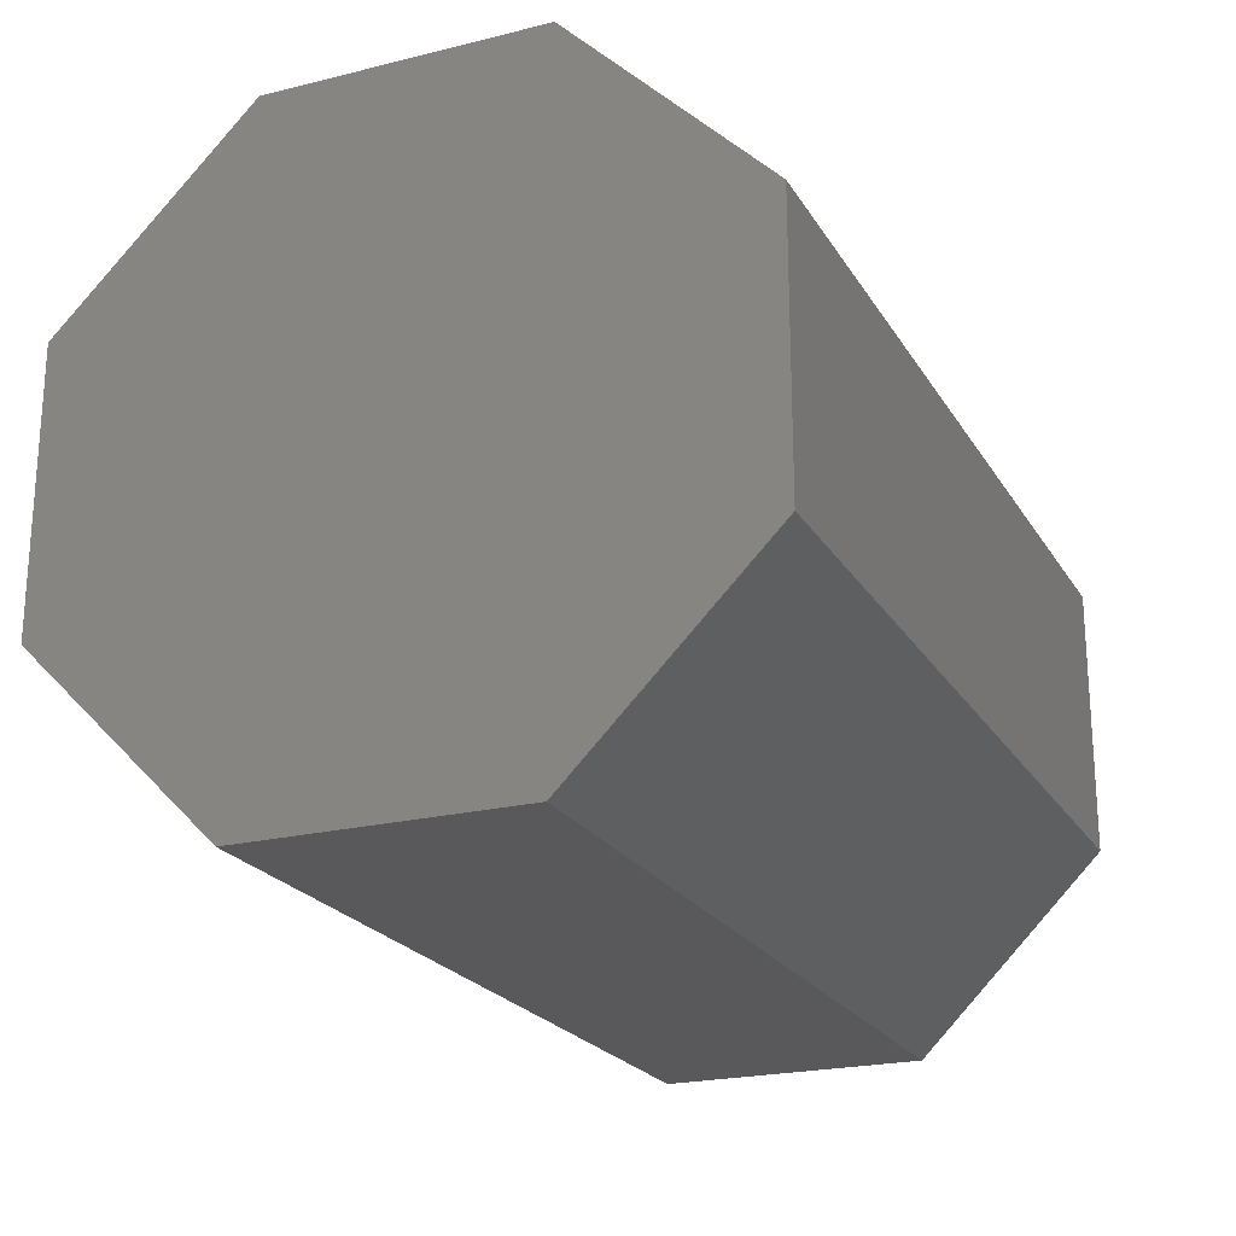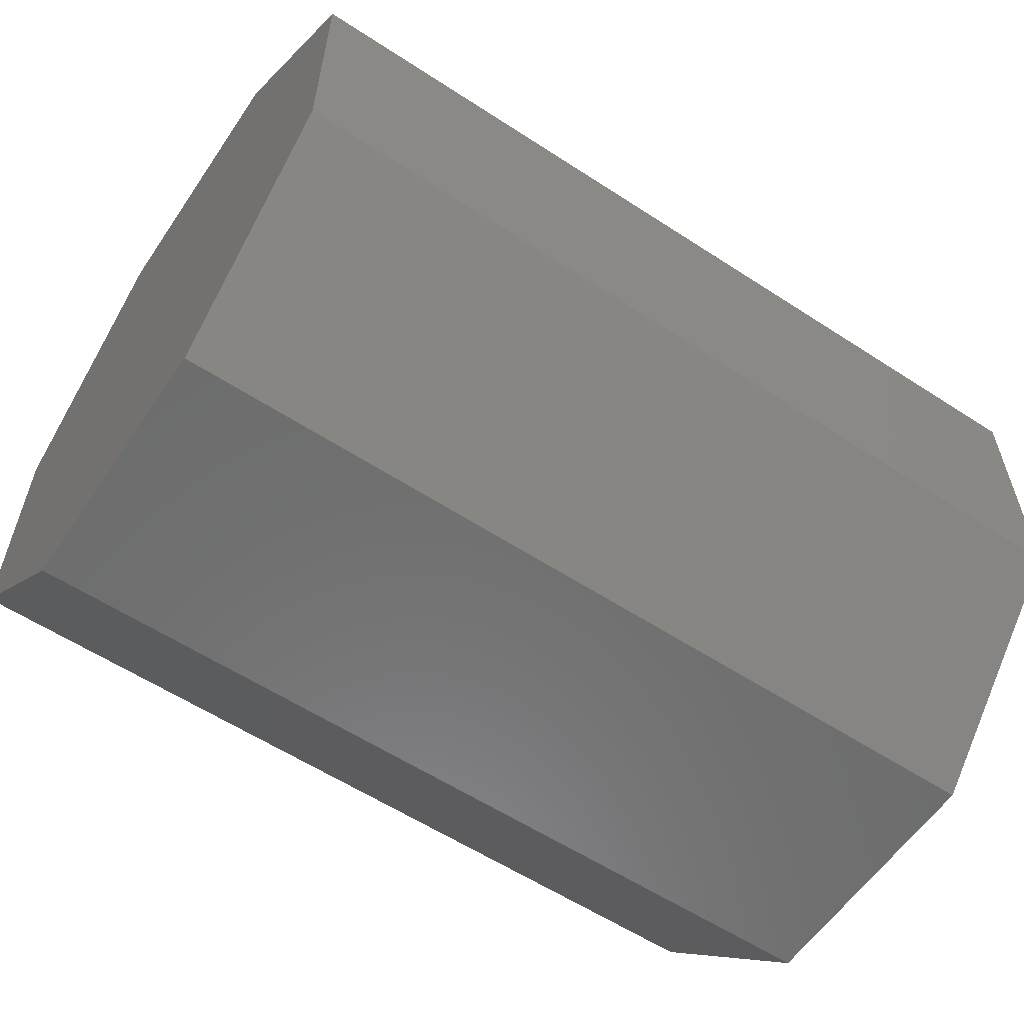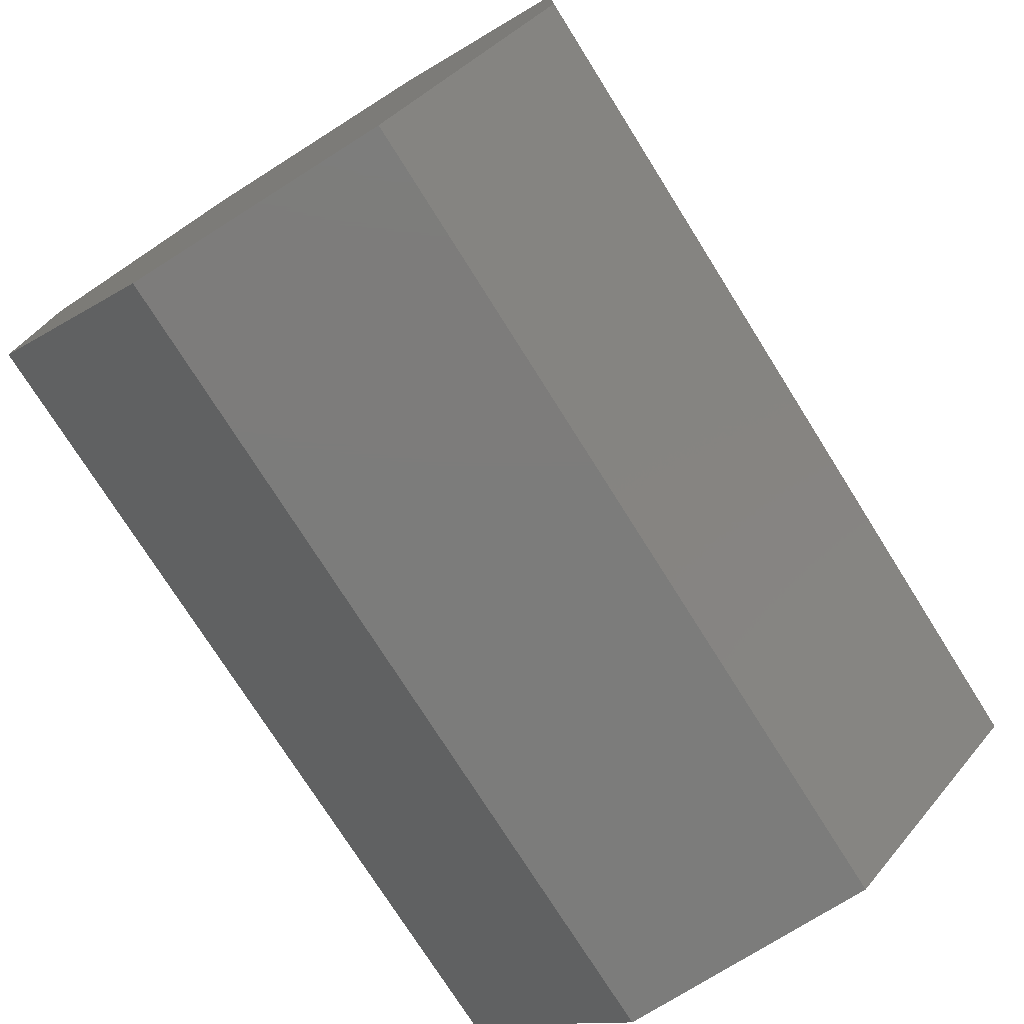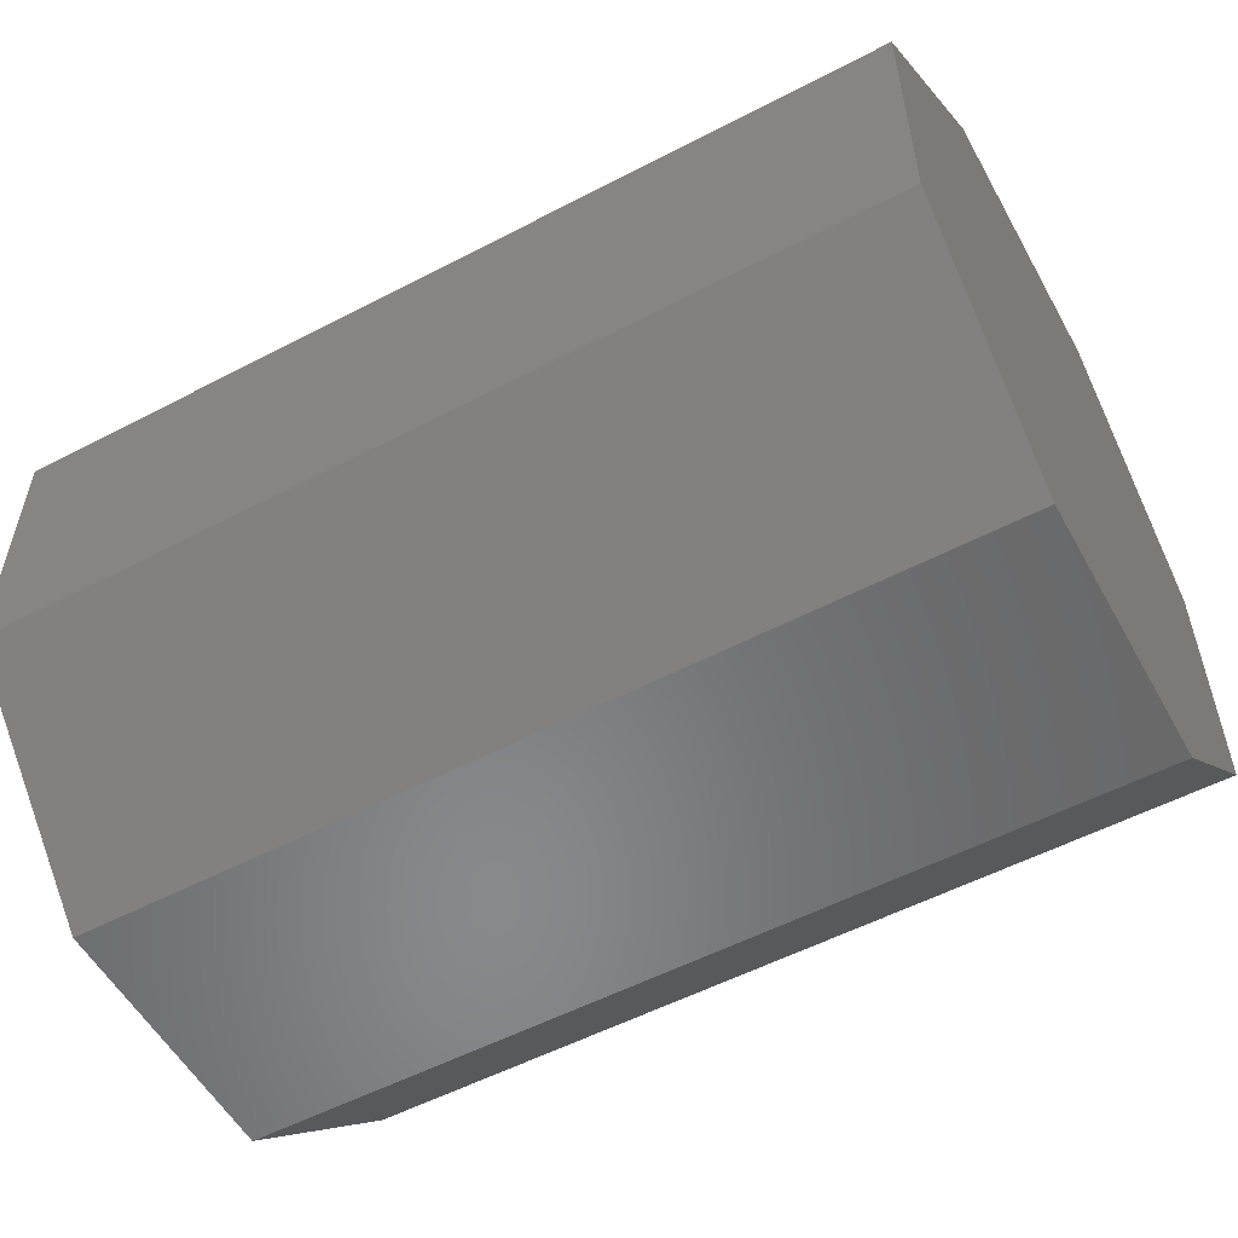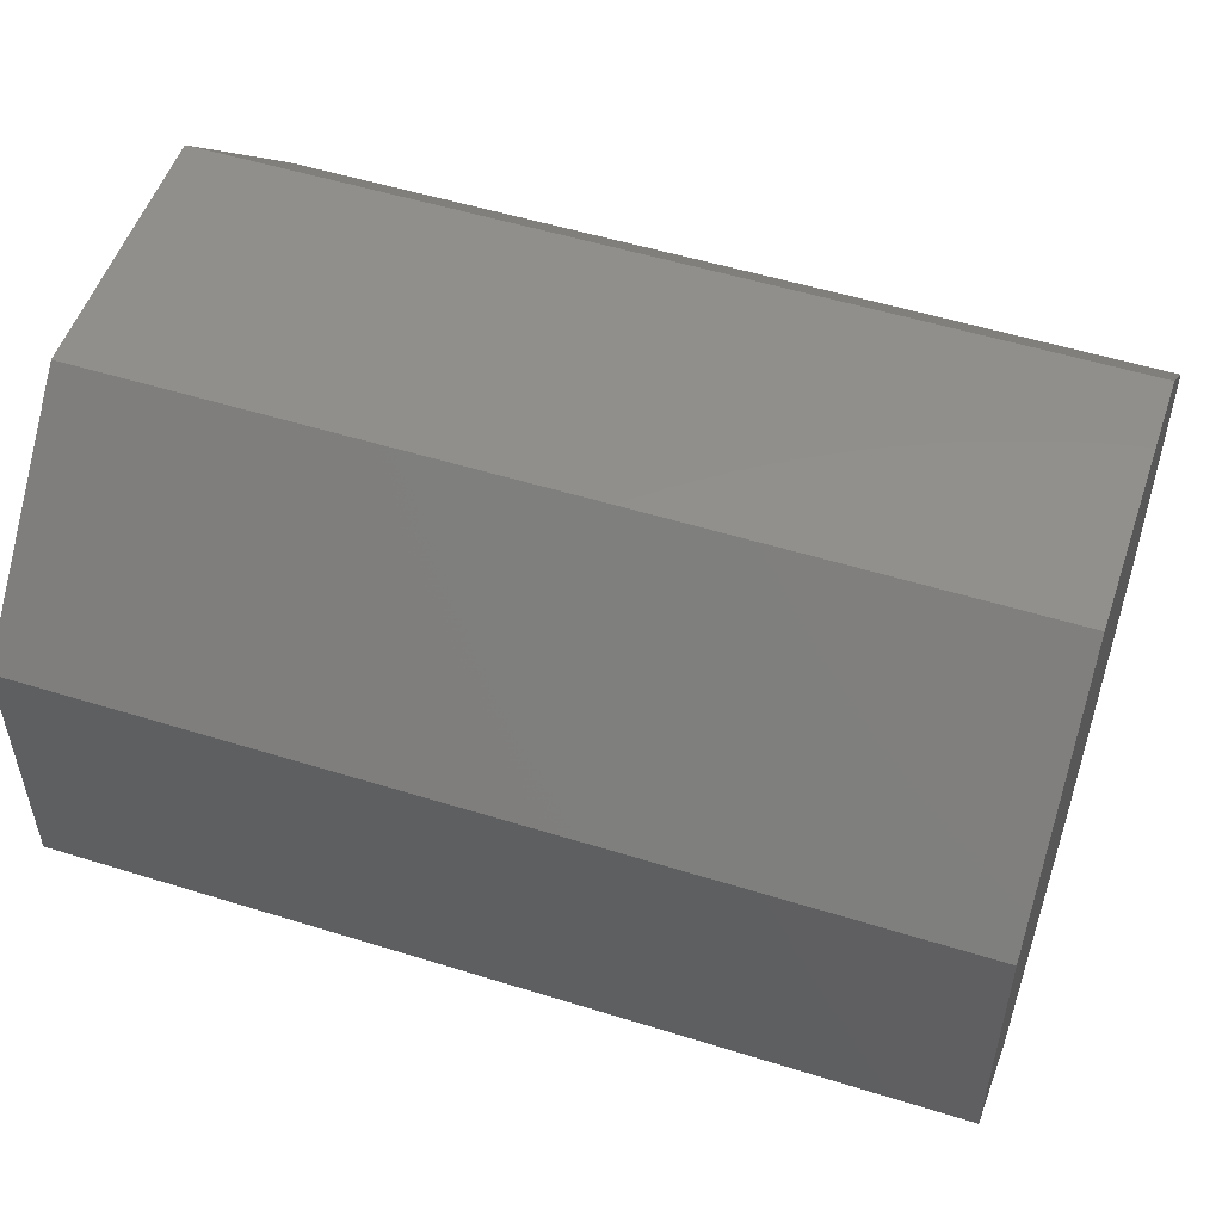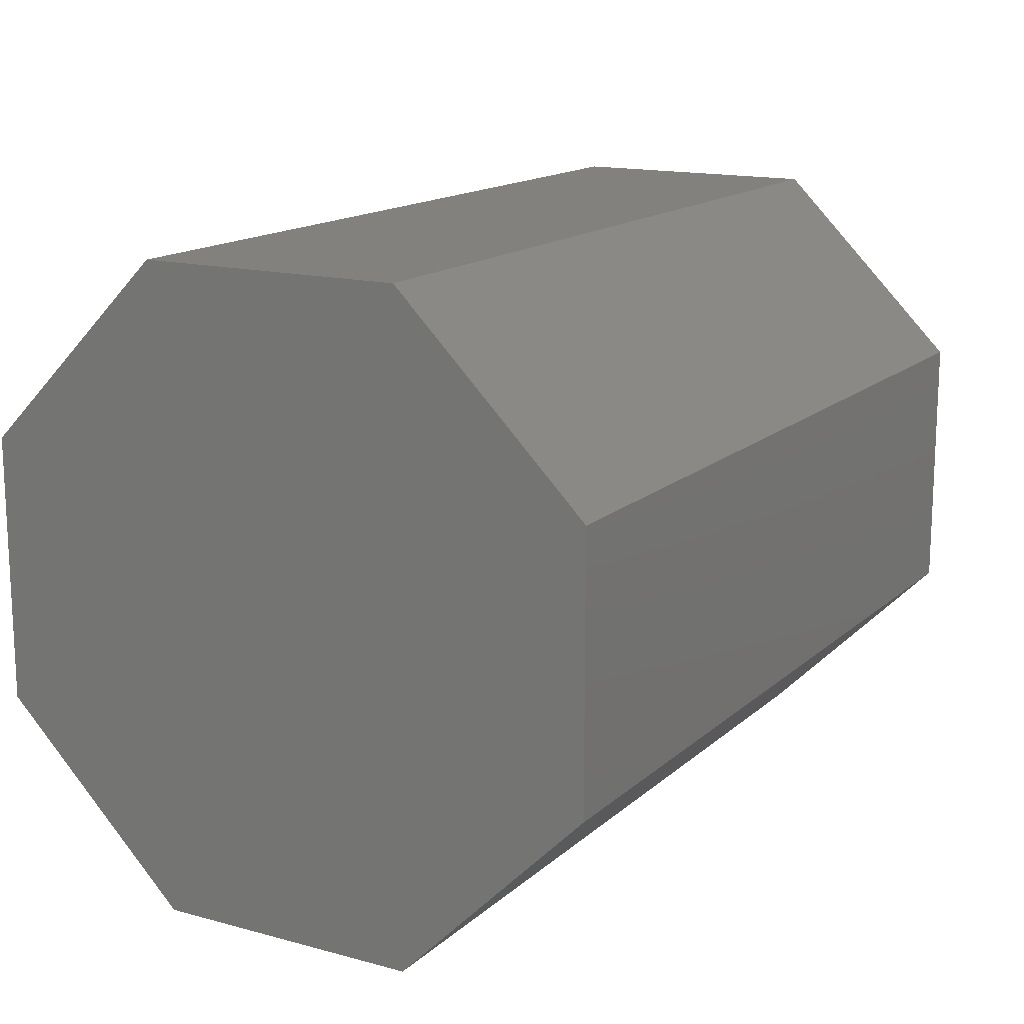
<metadata>
{"format":"stl","ext":"stl","renderer":"f3d","projection":"perspective","resolution":1024,"background":"white","views":[{"elev":-22.1,"azim":-66.7,"up":"+Y"},{"elev":-58.7,"azim":-33.9,"up":"+Y"},{"elev":-75.6,"azim":-57.8,"up":"+Y"},{"elev":-55.1,"azim":-151.2,"up":"+Z"},{"elev":52.7,"azim":18.5,"up":"+Z"},{"elev":15.1,"azim":-60.1,"up":"+Z"}]}
</metadata>
<code>
# stl→obj: 16 verts, 28 faces
v 0.5 0.1531 -0.3696
v -0.5 0.3696 -0.1531
v 0.5 0.3696 -0.1531
v -0.5 0.1531 -0.3696
v -0.5 0.3696 0.1531
v 0.5 0.3696 0.1531
v -0.5 0.1531 0.3696
v 0.5 0.1531 0.3696
v 0.5 -0.1531 0.3696
v -0.5 -0.1531 0.3696
v -0.5 -0.3696 0.1531
v 0.5 -0.3696 0.1531
v -0.5 -0.3696 -0.1531
v 0.5 -0.3696 -0.1531
v -0.5 -0.1531 -0.3696
v 0.5 -0.1531 -0.3696
f 1 2 3
f 2 1 4
f 3 5 6
f 5 3 2
f 6 7 8
f 7 6 5
f 7 9 8
f 9 7 10
f 11 9 10
f 9 11 12
f 13 12 11
f 12 13 14
f 15 14 13
f 14 15 16
f 15 1 16
f 1 15 4
f 4 5 2
f 4 7 5
f 15 7 4
f 15 10 7
f 13 10 15
f 10 13 11
f 8 3 6
f 8 1 3
f 9 1 8
f 9 16 1
f 12 16 9
f 16 12 14

</code>
